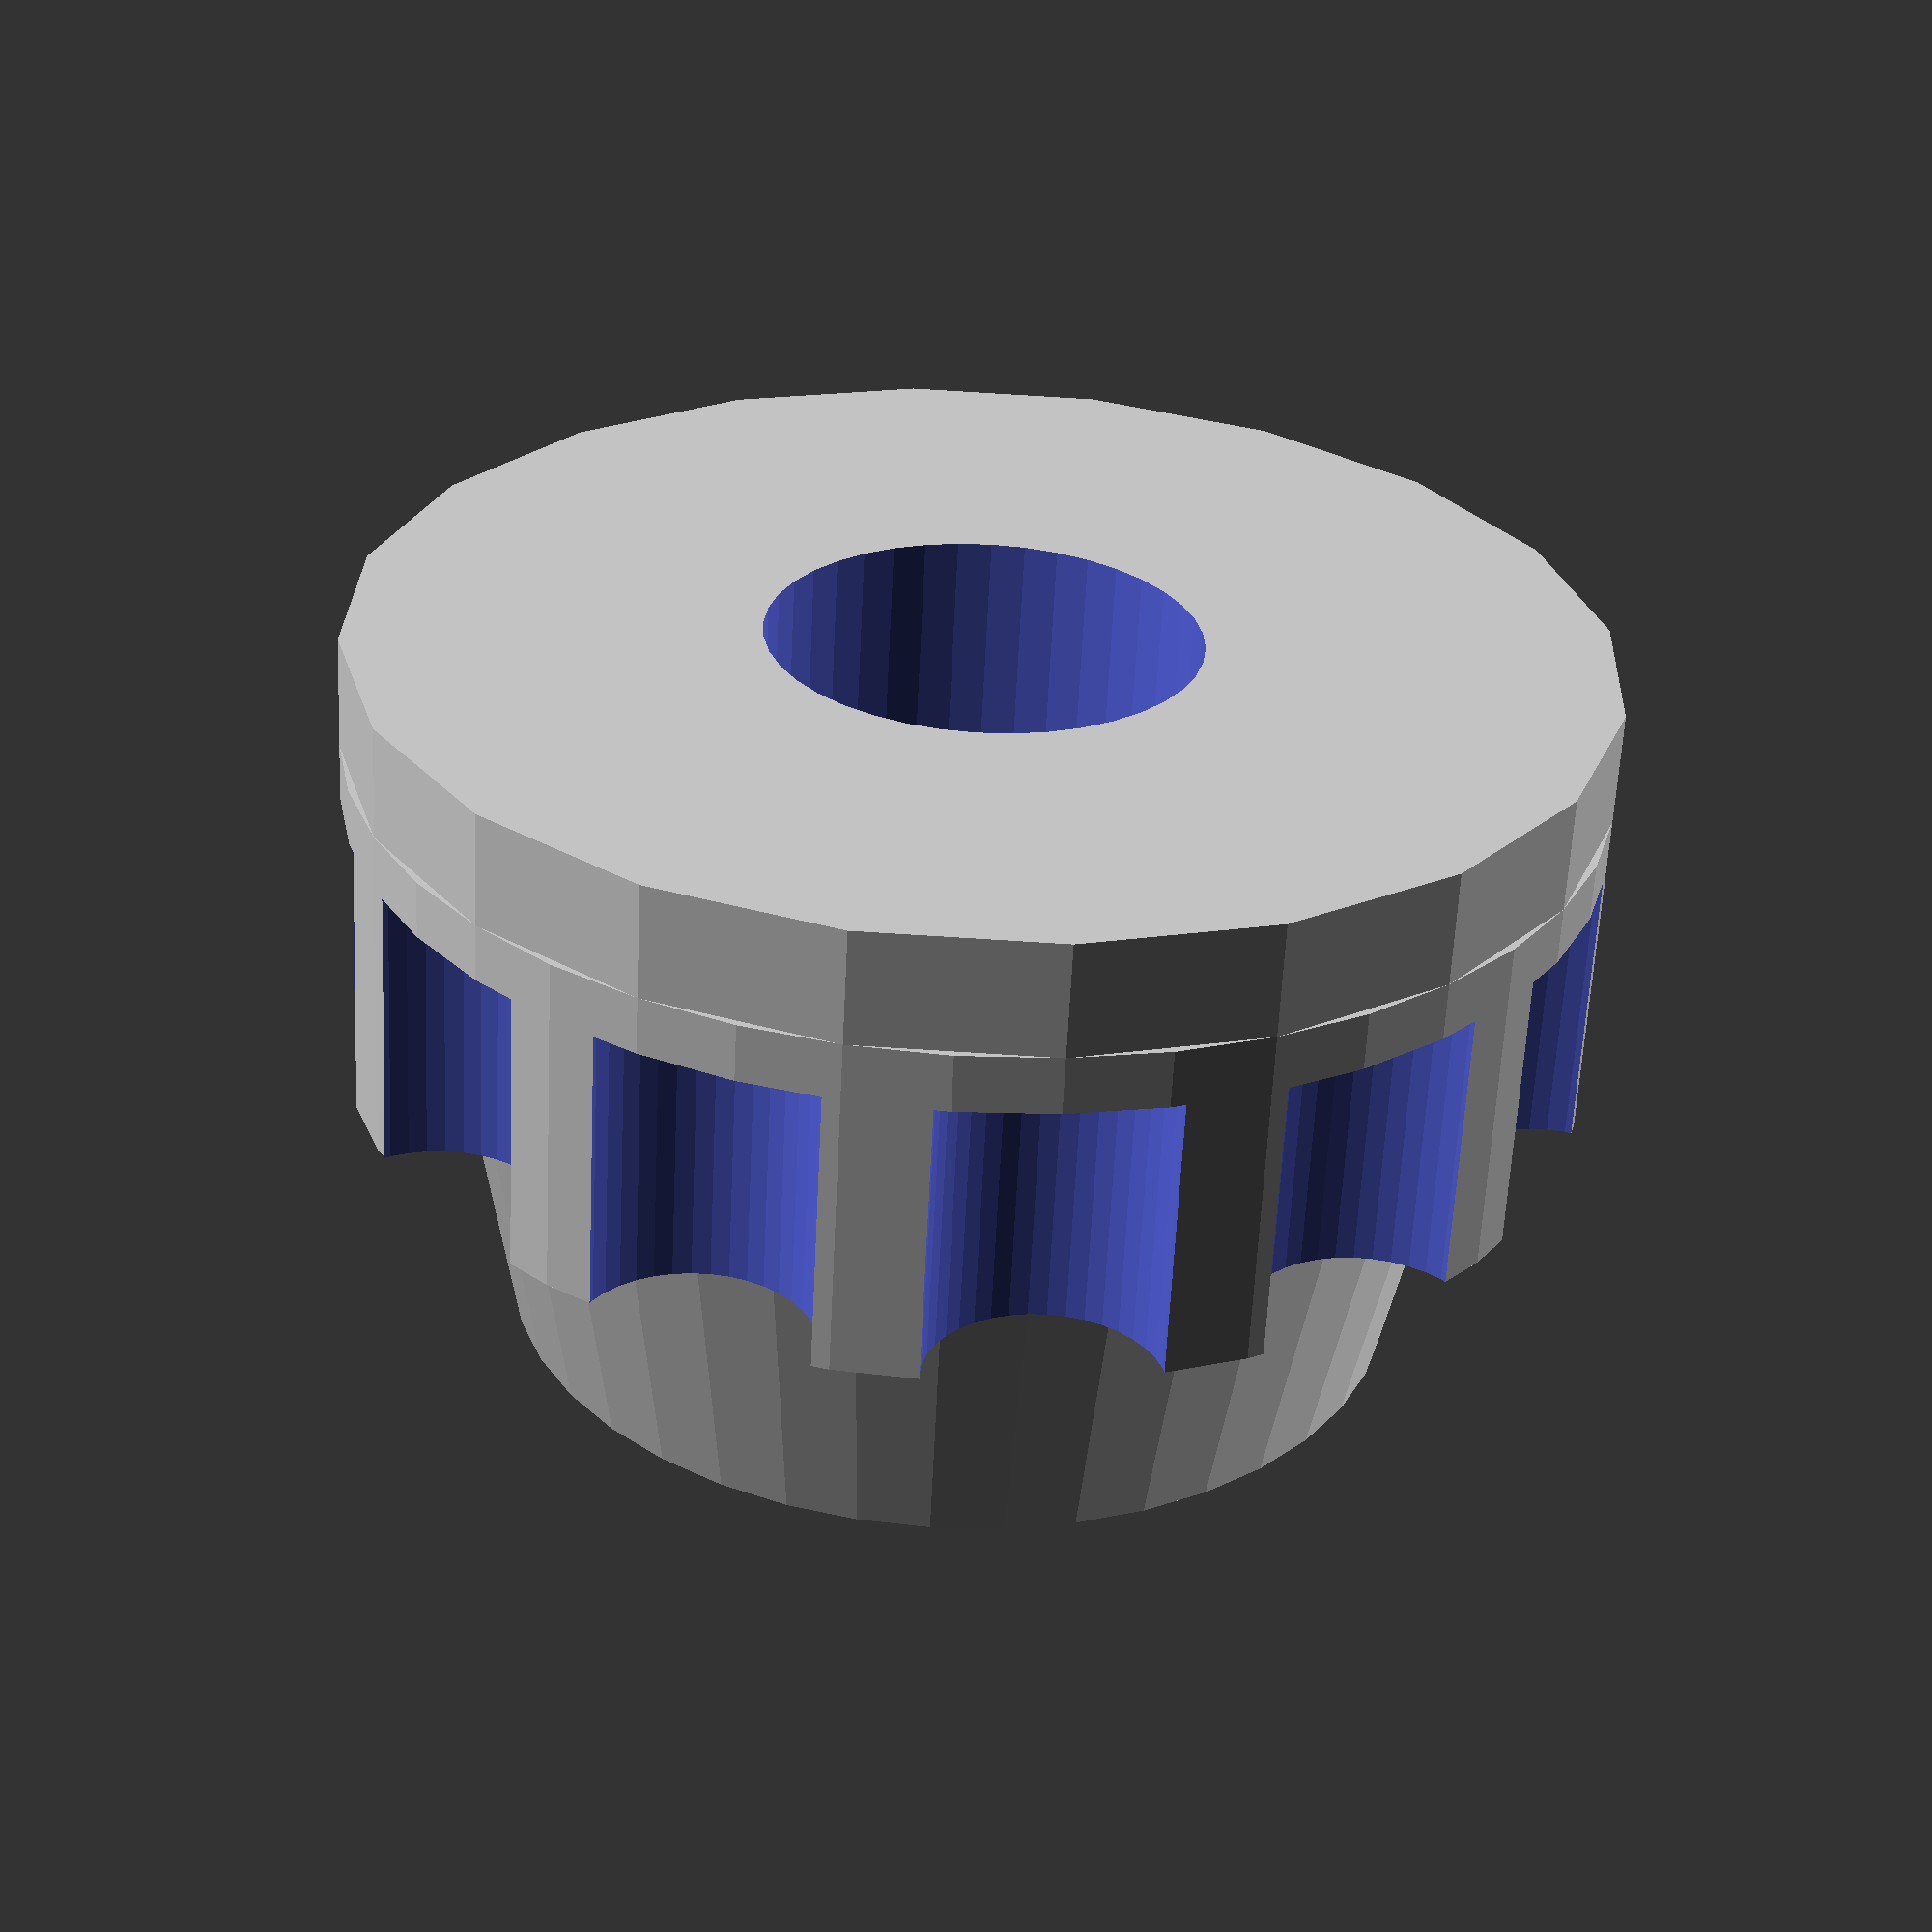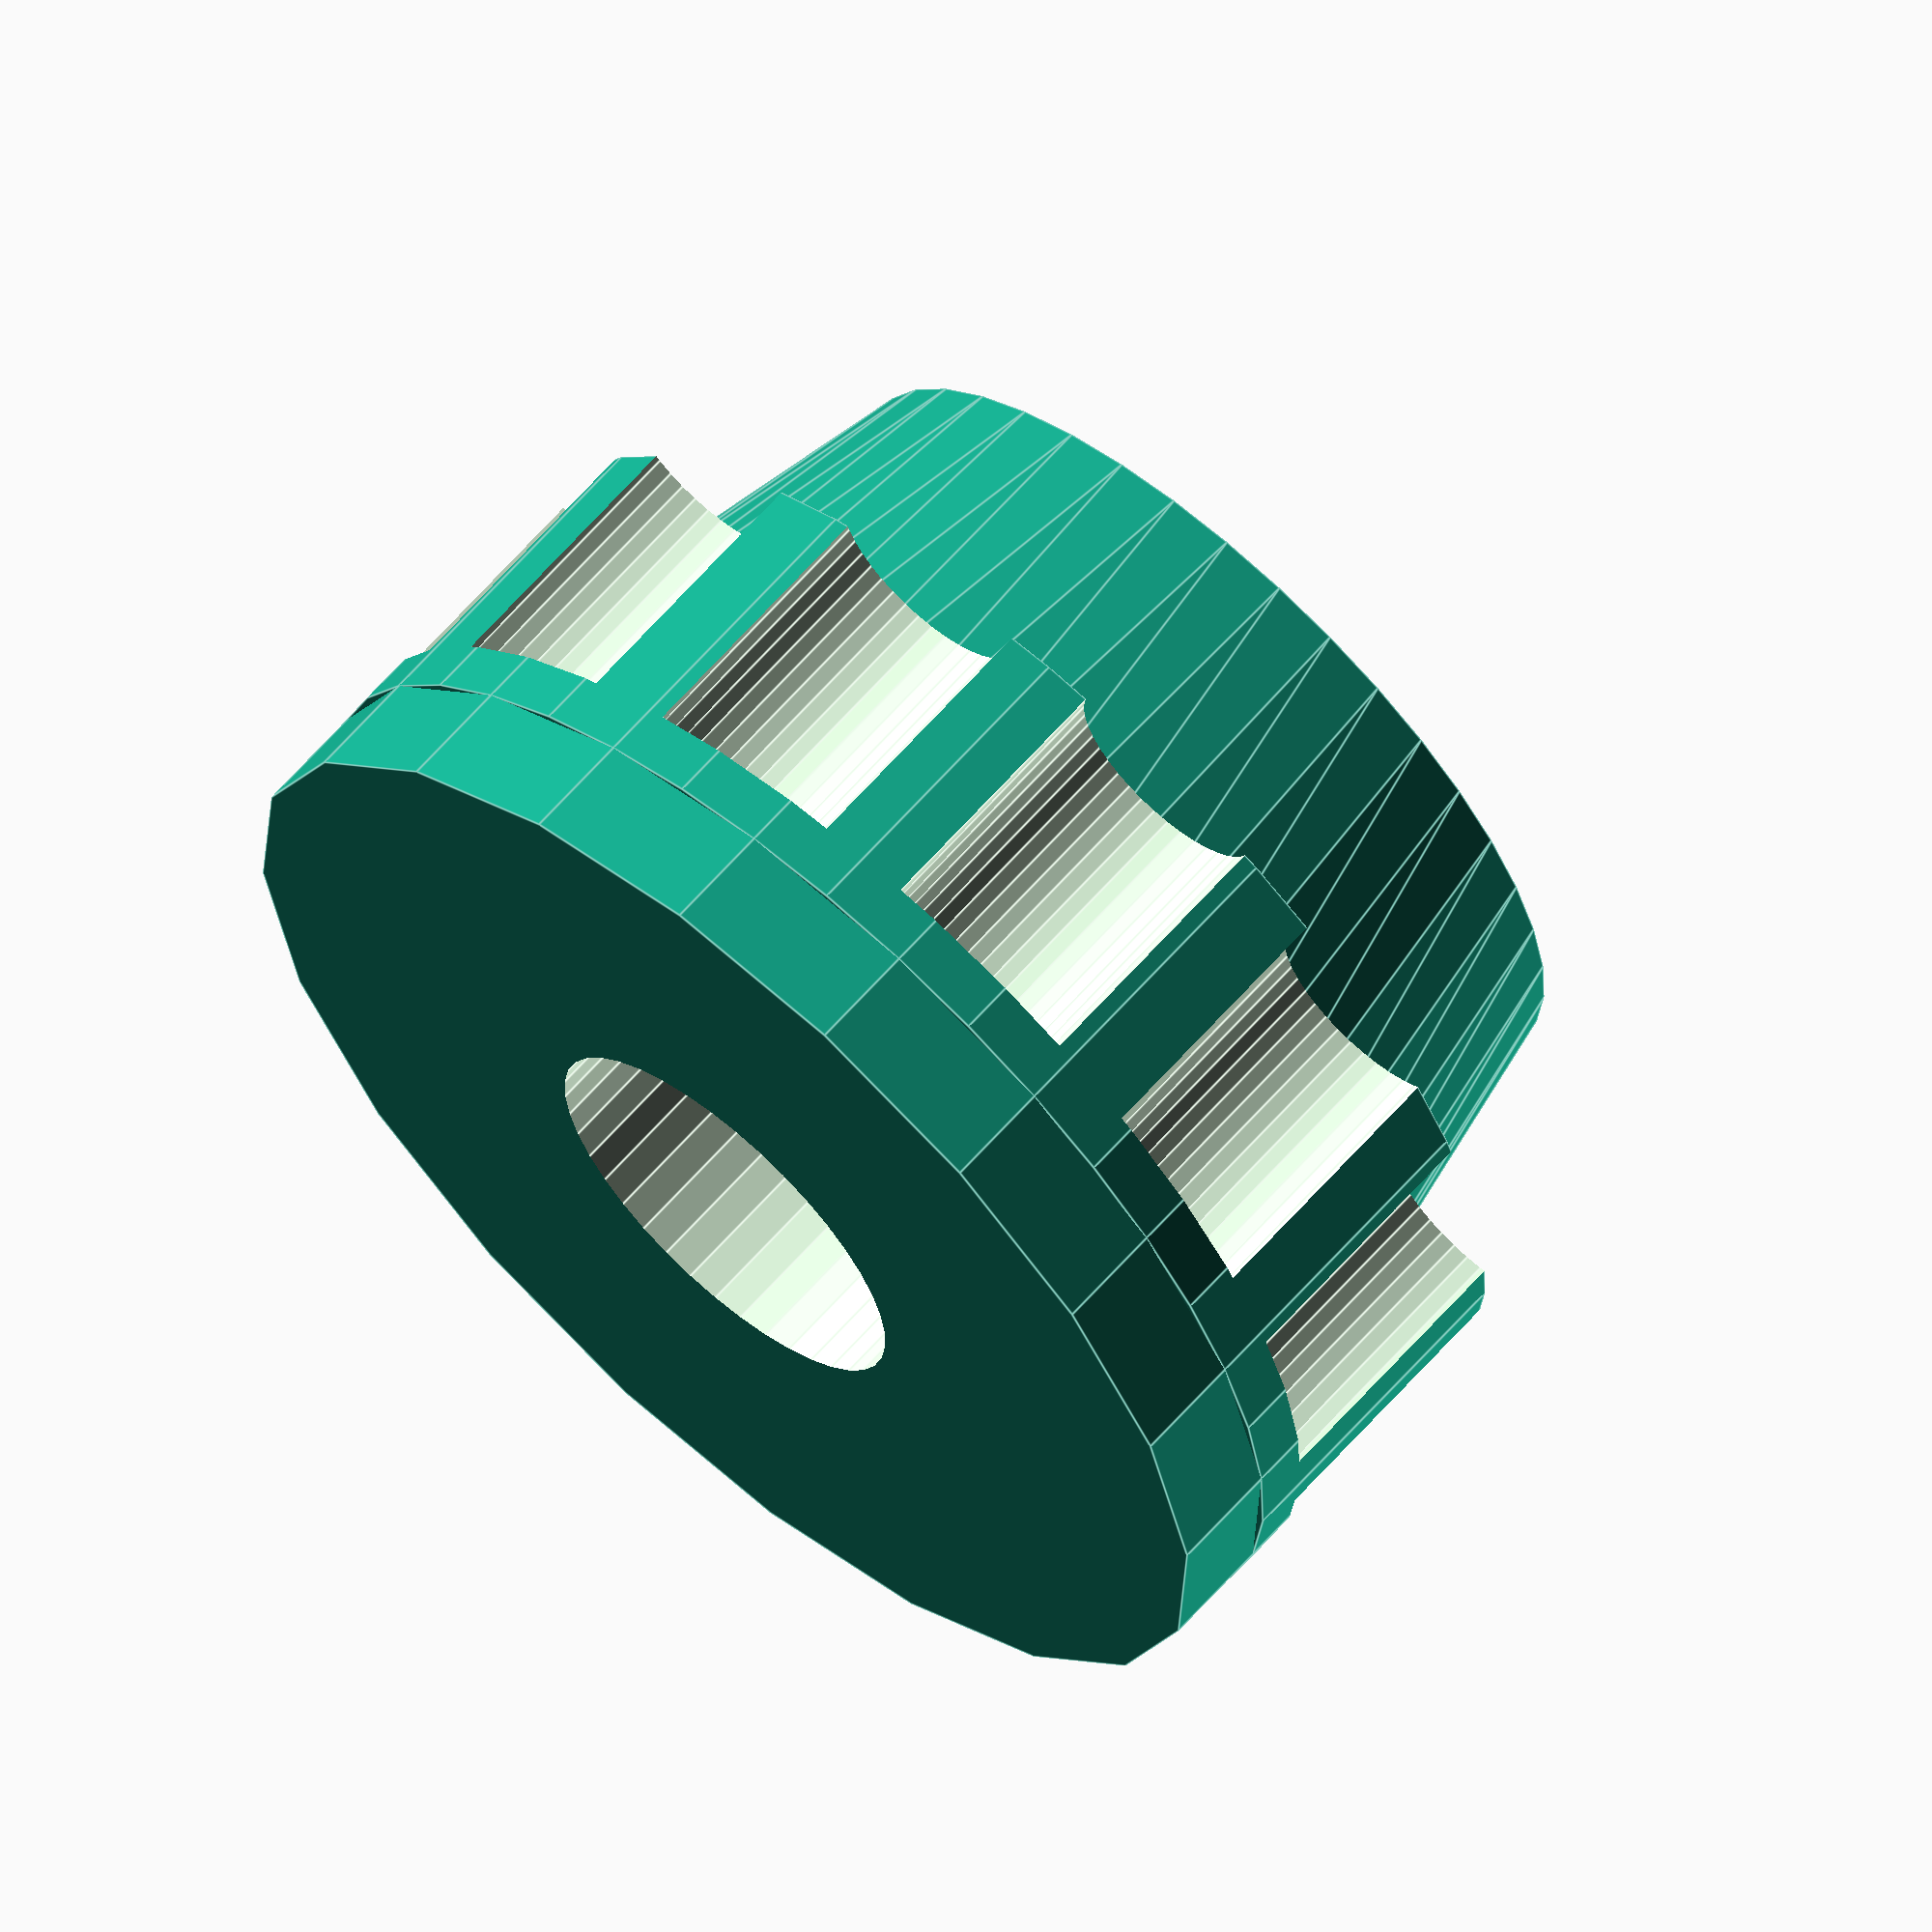
<openscad>
m3NutRadius = 3.2;

outerRadius1 = 4;
outerRadius2 = 5.5;
innerRadius = 1.9;

$fn=40;

module tuneButton(){

    difference(){
	union(){

	    cylinder(r=outerRadius2, h=3);
	    cylinder(r1=outerRadius1, r2=outerRadius1+1, h =5,center=true);
/*	    for(i=[0:30:360])rotate([0,0,i])translate([3,0,-3])
	    minkowski(){
		hull(){
		    translate([0,0,5])cube([2,1,2],center=true);
		    translate([0,0,3])cube([2,2,2],center=true);
		}
		cylinder(r=0.5,h=0.5);
	    }*/
            translate([0,0,2]) cylinder(r=outerRadius2, h=2, $fn=20);

	}

	for (i=[0:30:360]) rotate([0,0,i])translate([5.5,0,-2.5]) cylinder(r=1, h=10,center=true);
	cylinder(r=innerRadius, h =12,center=true);

	translate([0,0,-3])cylinder(r=m3NutRadius, h =4, center=true, $fn=6);
    }


    
}

tuneButton();
</openscad>
<views>
elev=241.0 azim=353.1 roll=182.8 proj=p view=wireframe
elev=295.3 azim=138.4 roll=41.3 proj=o view=edges
</views>
